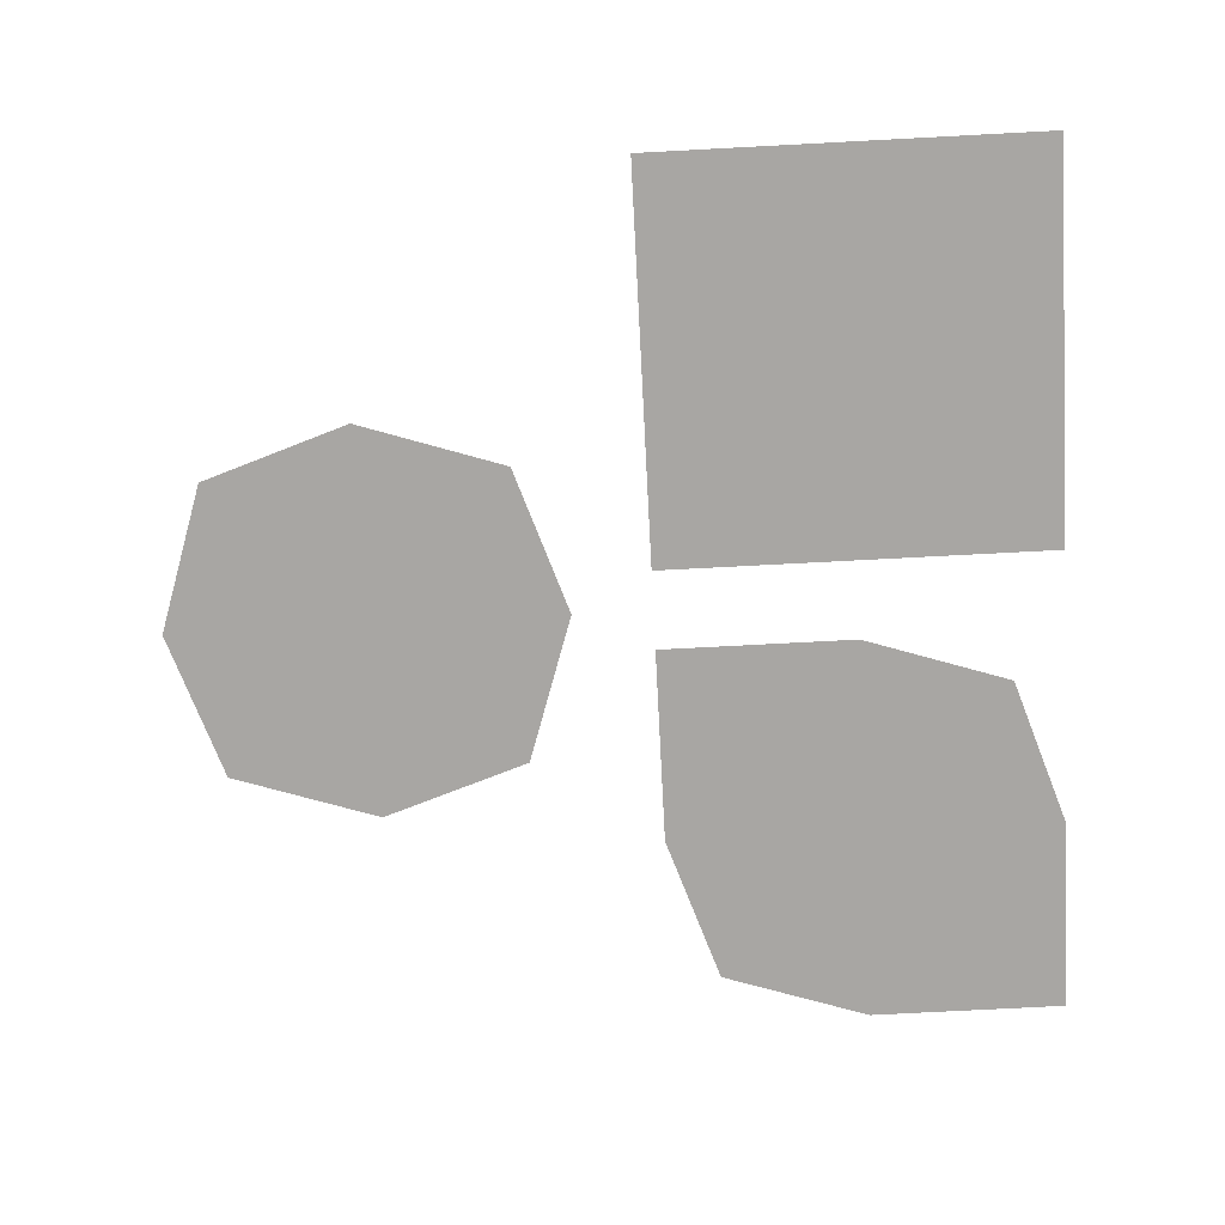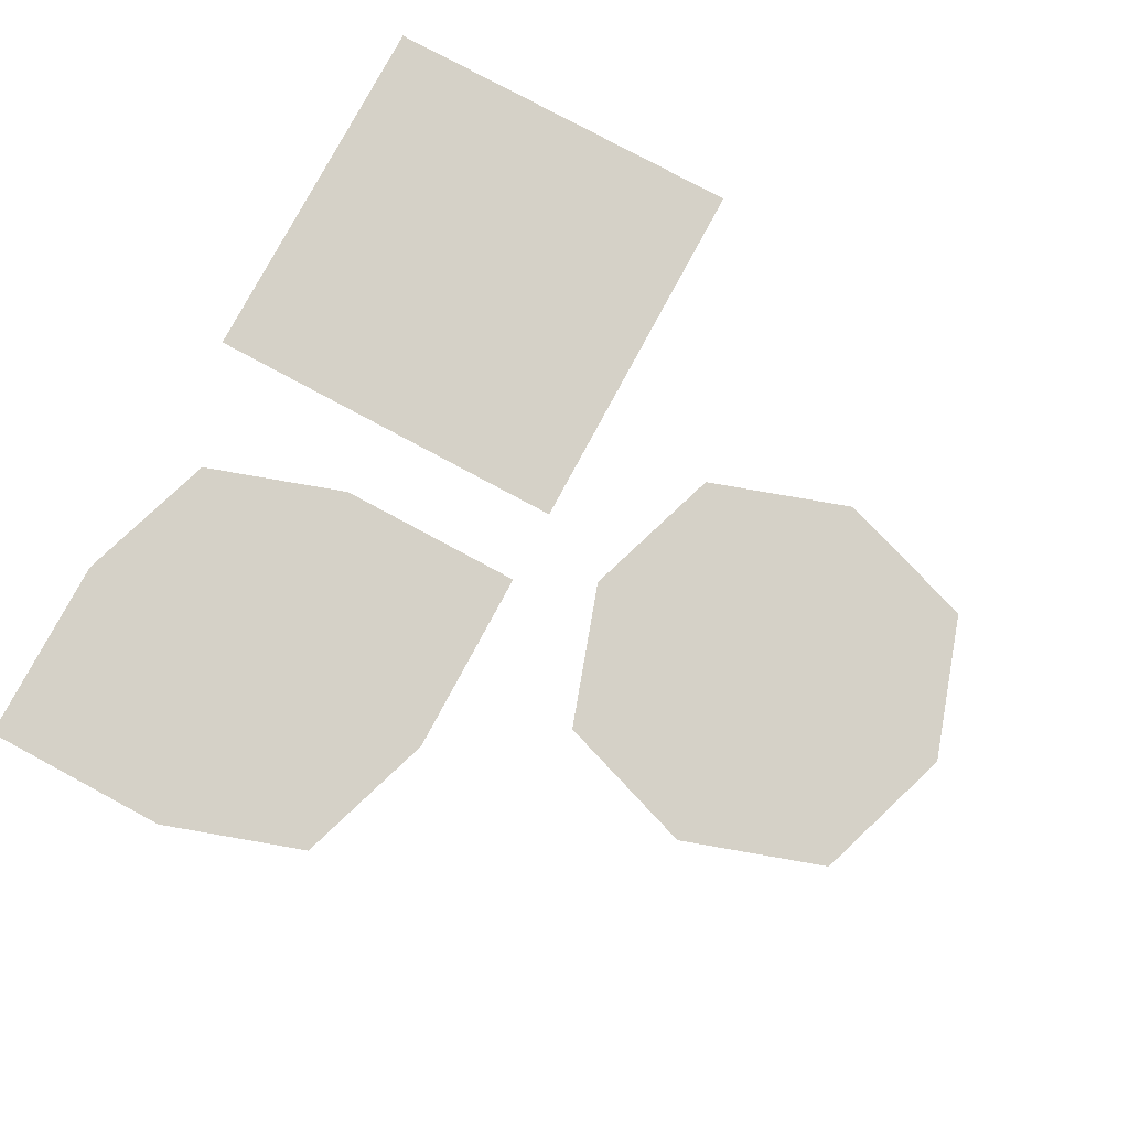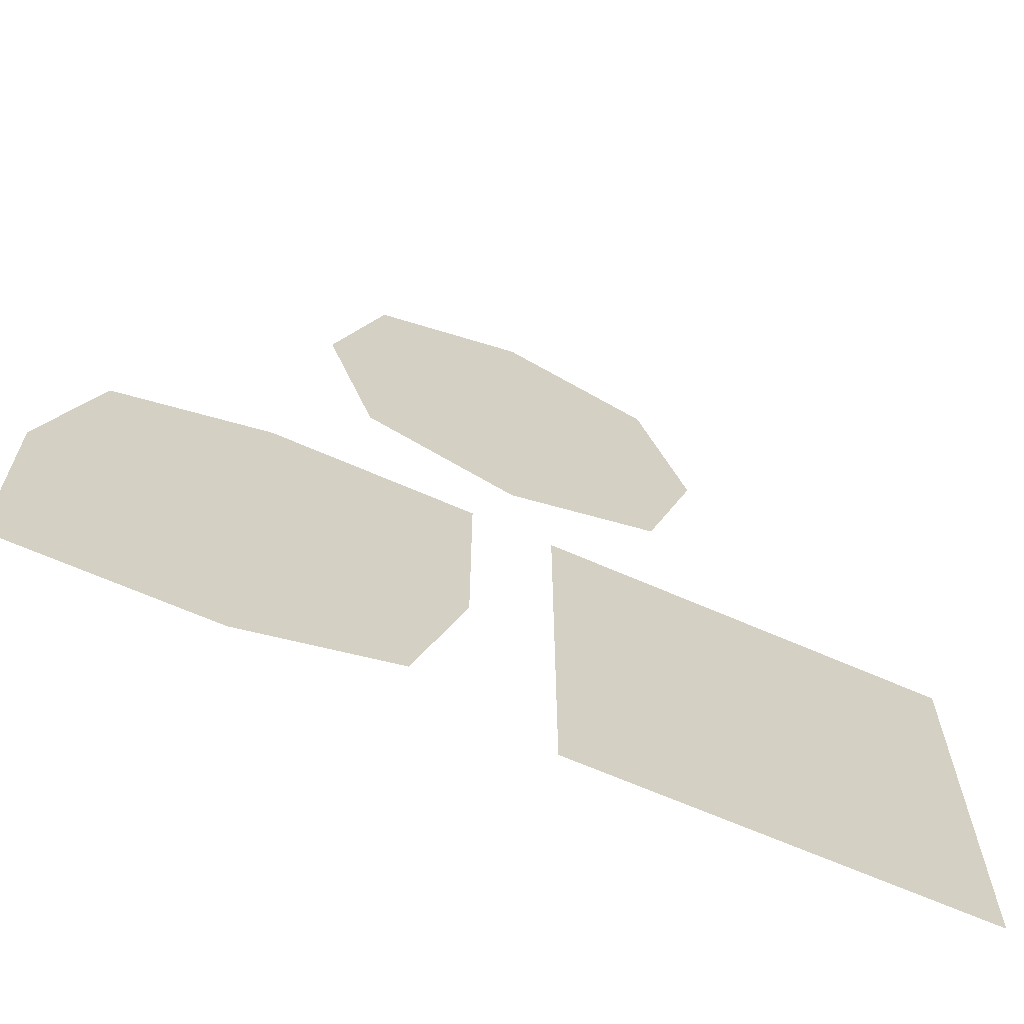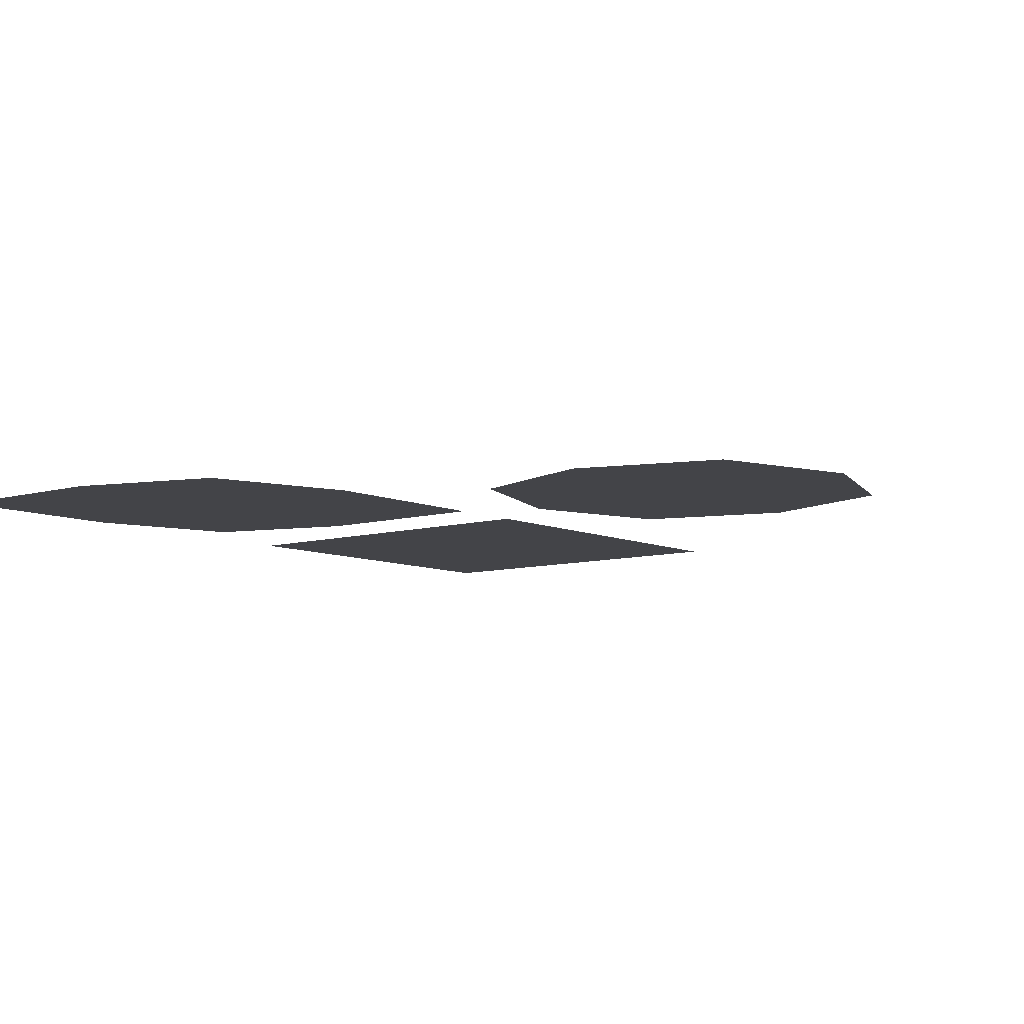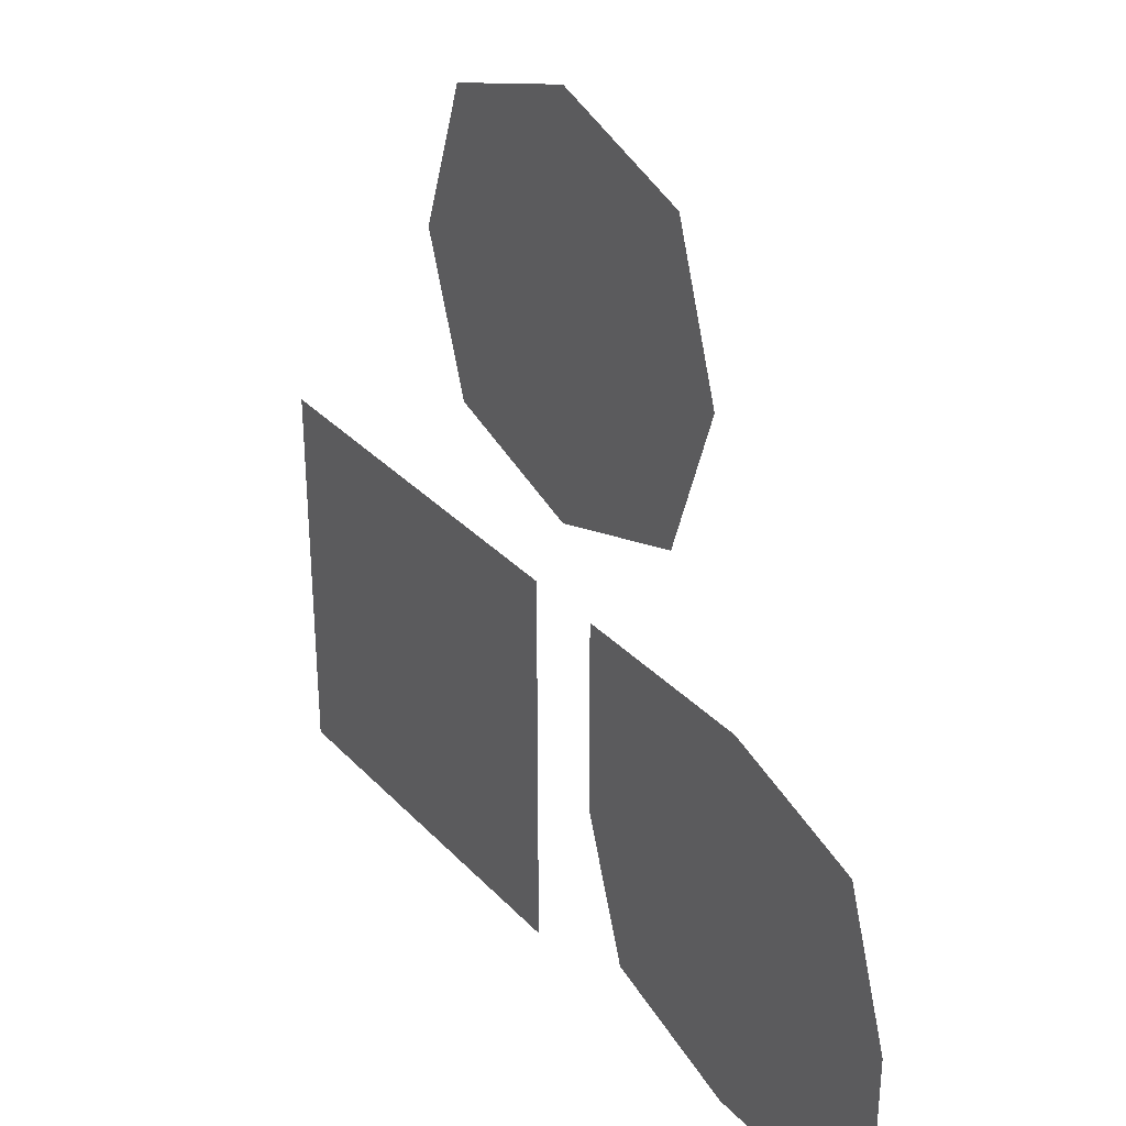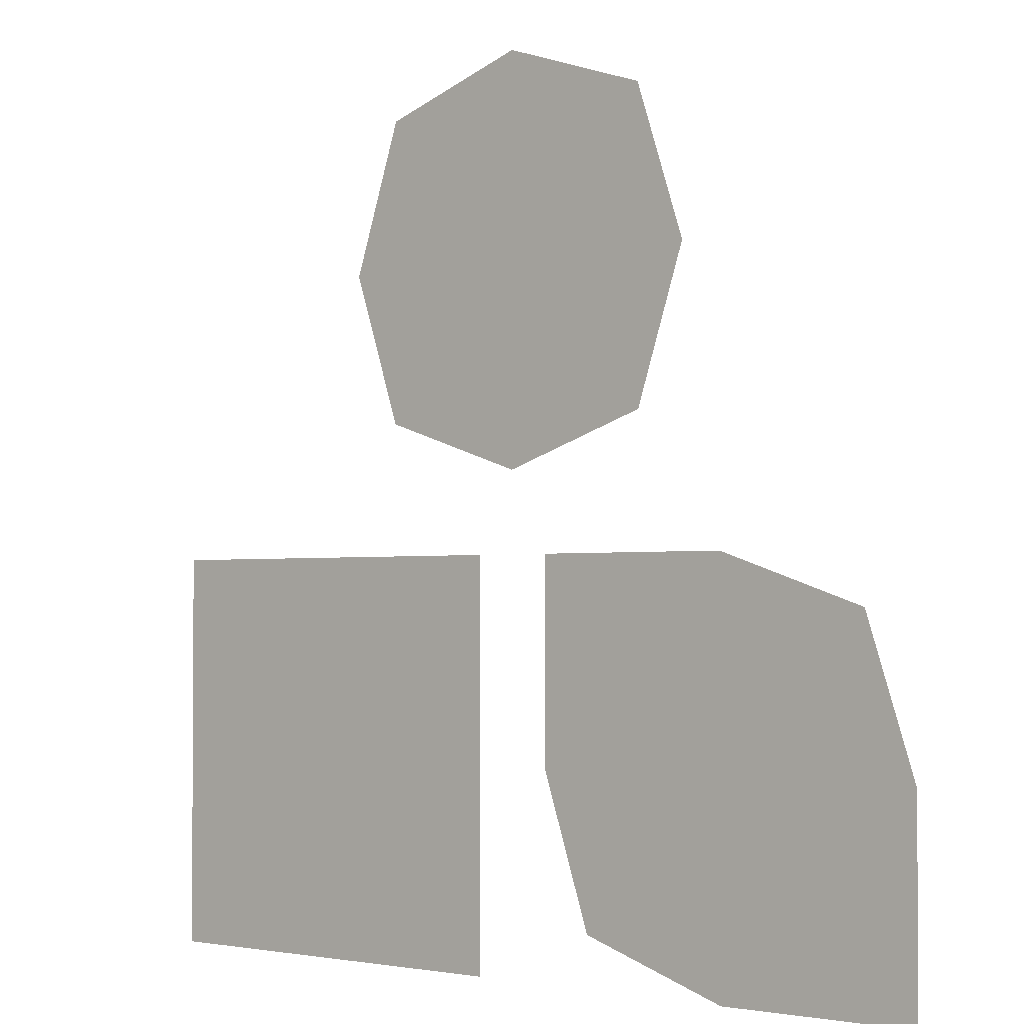
<metadata>
{"format":"obj","ext":"obj","renderer":"f3d","projection":"perspective","resolution":1024,"background":"white","views":[{"elev":-74.3,"azim":93.0,"up":"+Y"},{"elev":79.0,"azim":-61.7,"up":"+Y"},{"elev":-66.3,"azim":-23.8,"up":"+Z"},{"elev":-8.3,"azim":-51.2,"up":"+Y"},{"elev":32.6,"azim":-125.4,"up":"+Z"},{"elev":-2.2,"azim":-139.8,"up":"+Z"}]}
</metadata>
<code>
v  -0.375 0 0.225
v  0 0 0.1
v  0 0 0.6
v  -0.5 0 0.6
v  0.375 0 0.225
v  0.5 0 0.6
v  0.375 0 0.975
v  0 0 1.1
v  -0.375 0 0.975
v  -1.1 0 -1.1
v  -0.6 0 -1.1
v  -0.6 0 -0.6
v  -1.1 0 -0.6
v  -0.225 0 -0.975
v  -0.1 0 -0.6
v  -0.1 0 -0.1
v  -0.6 0 -0.1
v  -0.975 0 -0.225
v  0.1 0 -1.1
v  0.6 0 -1.1
v  0.6 0 -0.6
v  0.1 0 -0.6
v  1.1 0 -1.1
v  1.1 0 -0.6
v  1.1 0 -0.1
v  0.6 0 -0.1
v  0.1 0 -0.1
f 1 2 3 4
f 2 5 6 3
f 3 6 7 8
f 4 3 8 9
f 10 11 12 13
f 11 14 15 12
f 12 15 16 17
f 13 12 17 18
f 19 20 21 22
f 20 23 24 21
f 21 24 25 26
f 22 21 26 27

</code>
